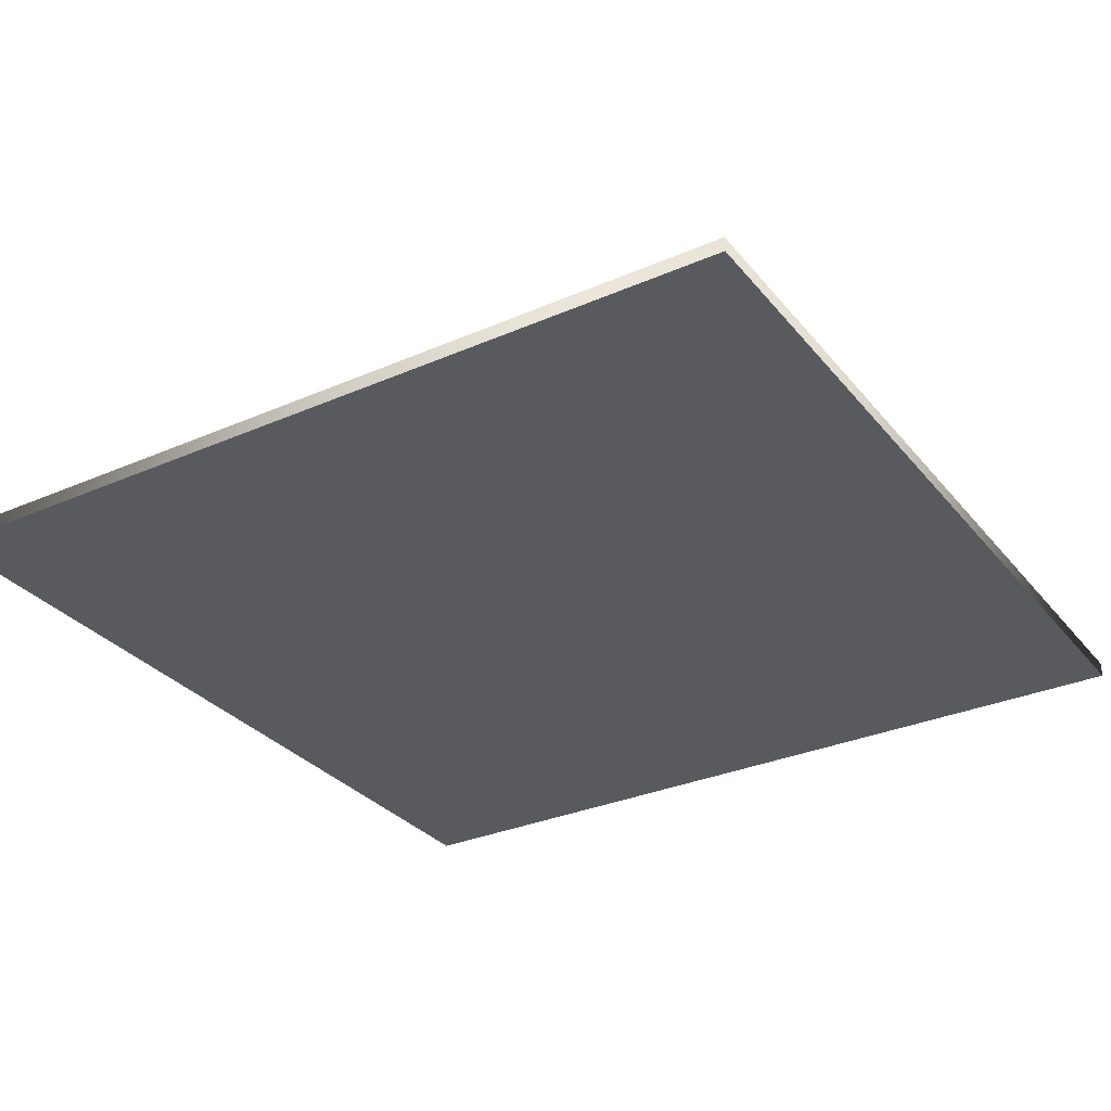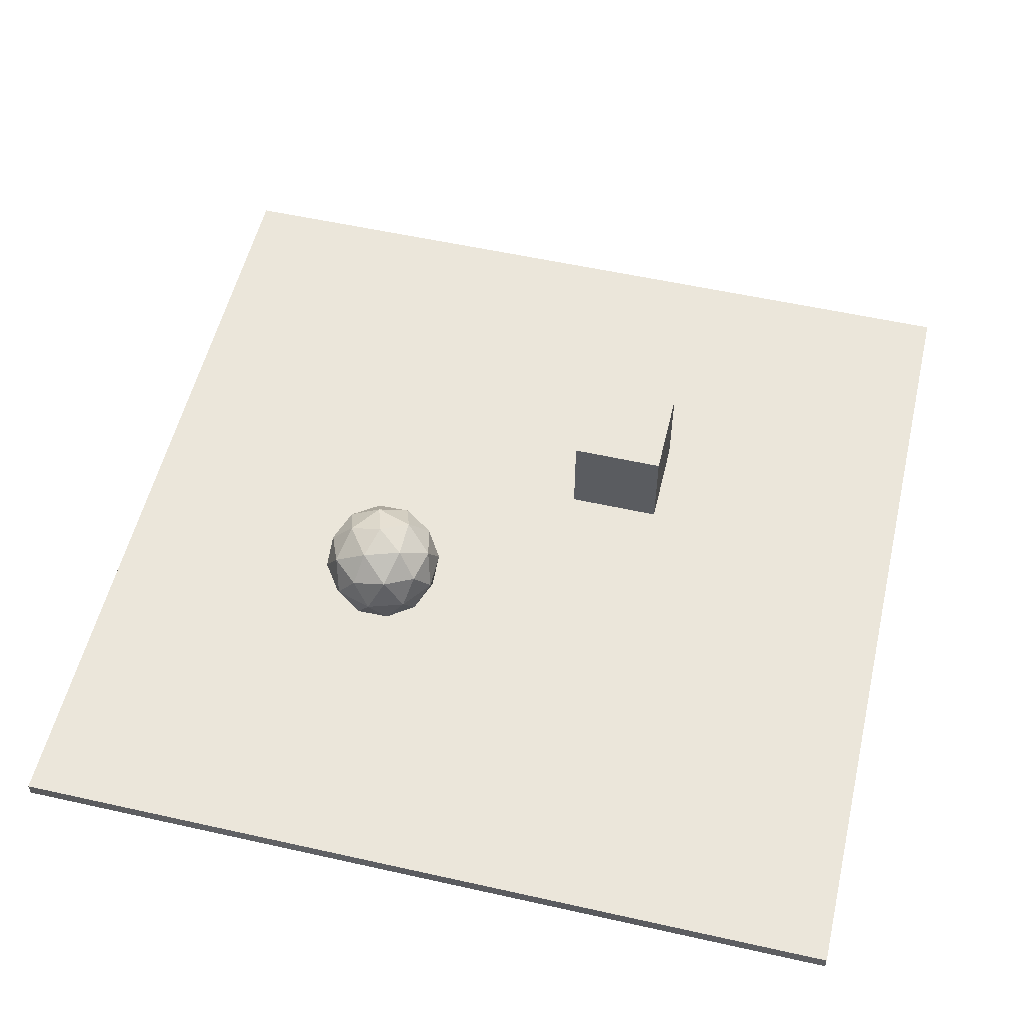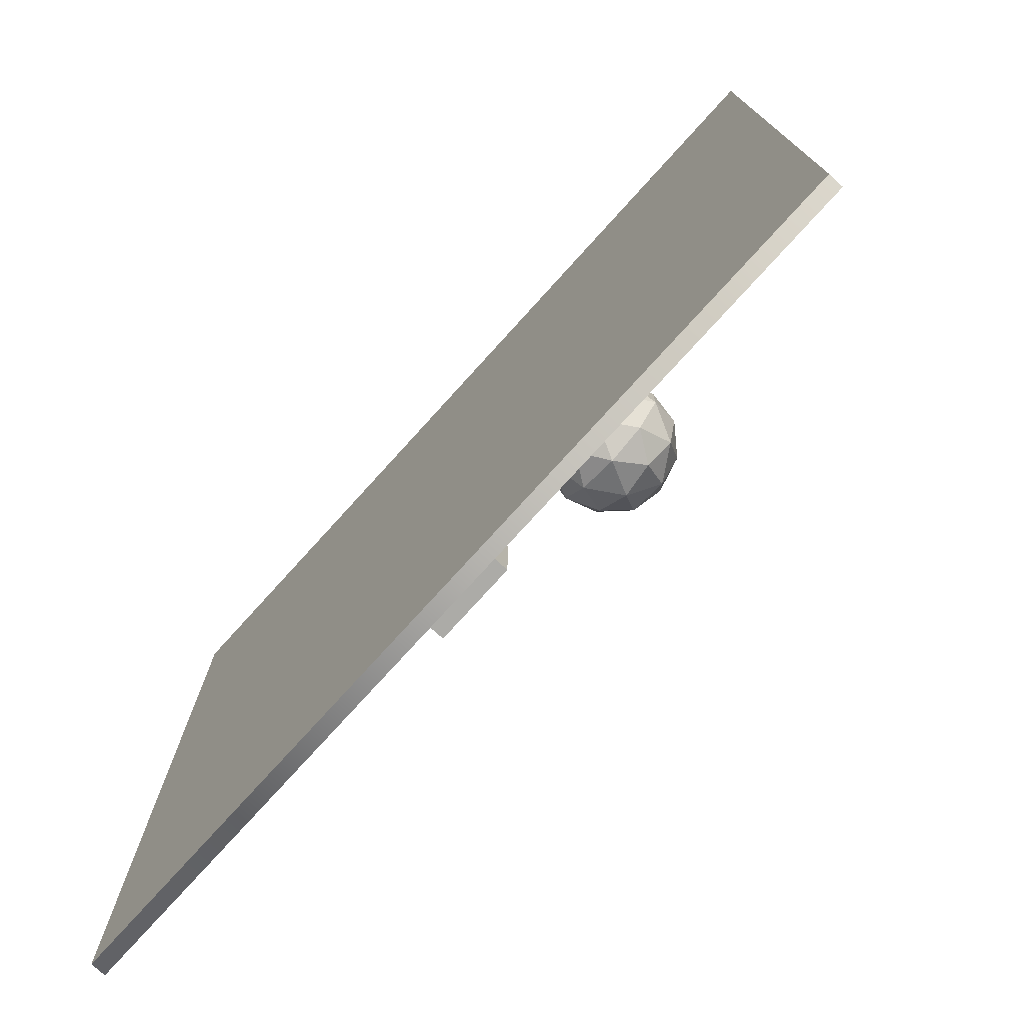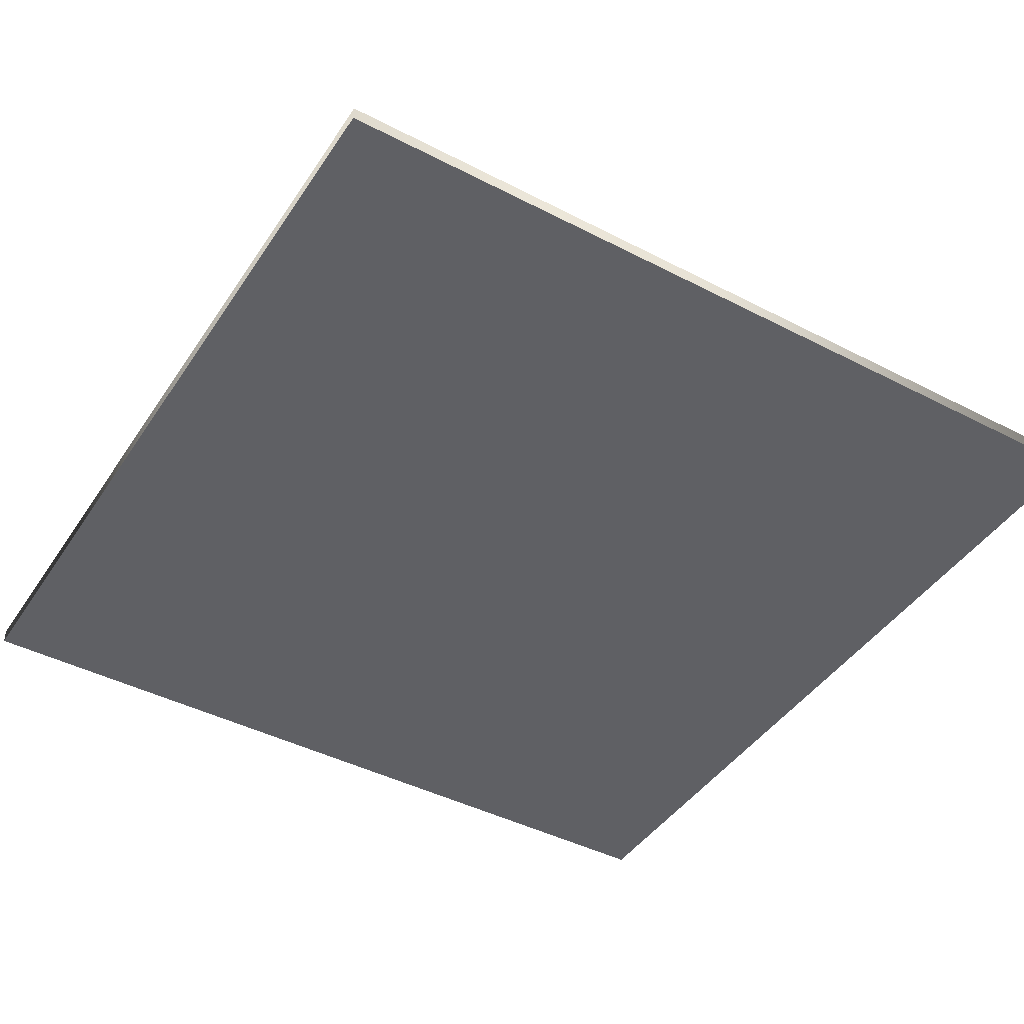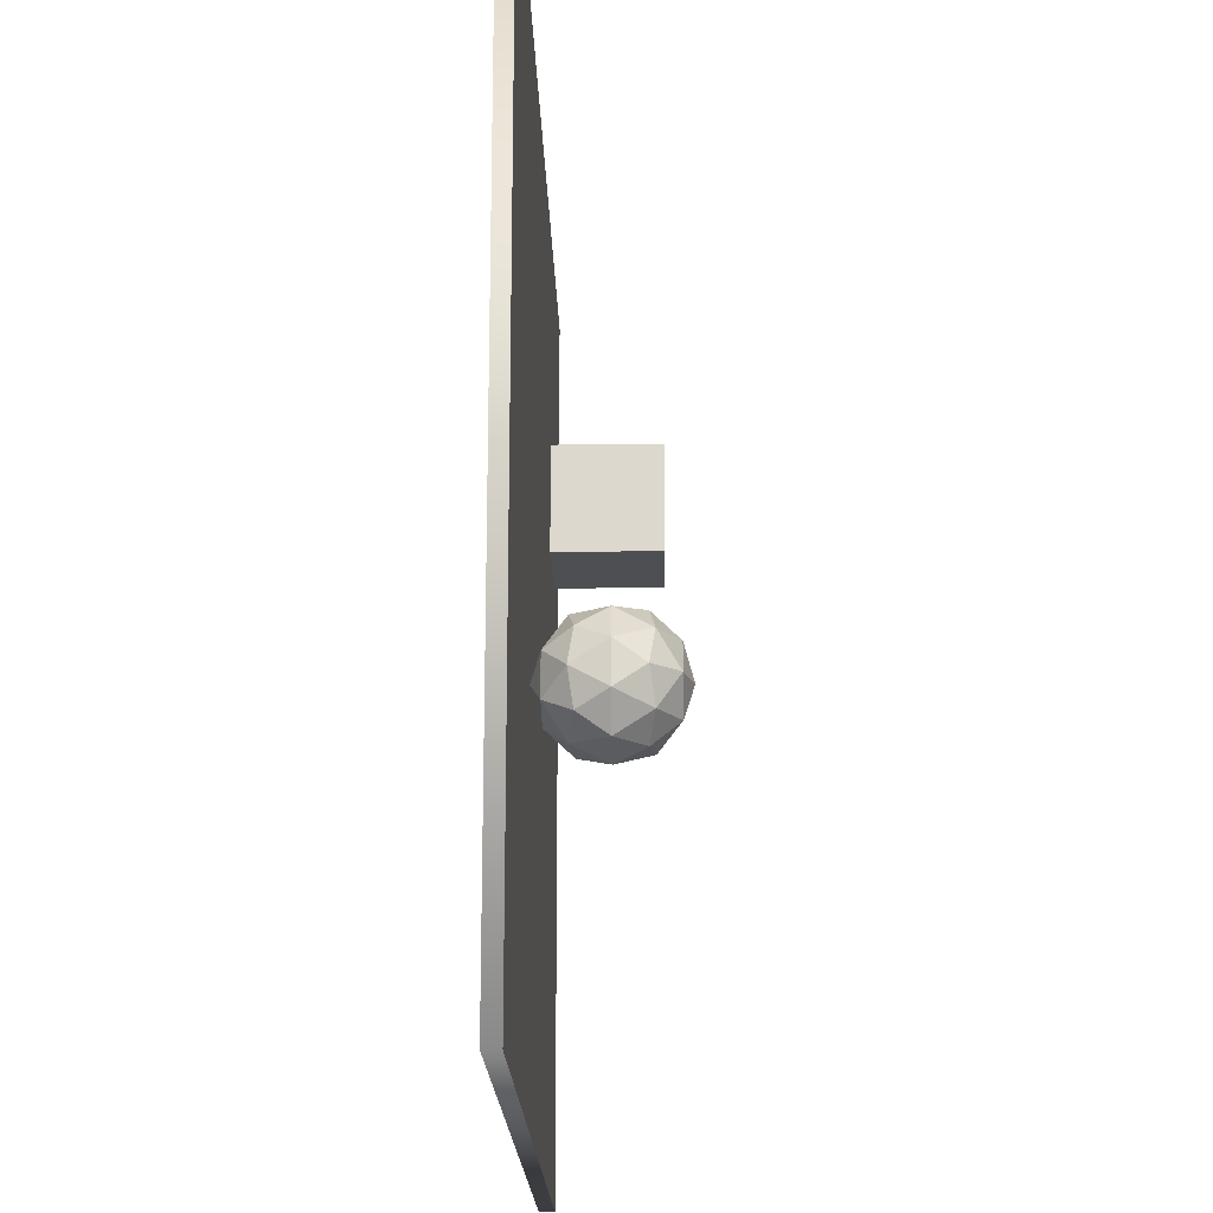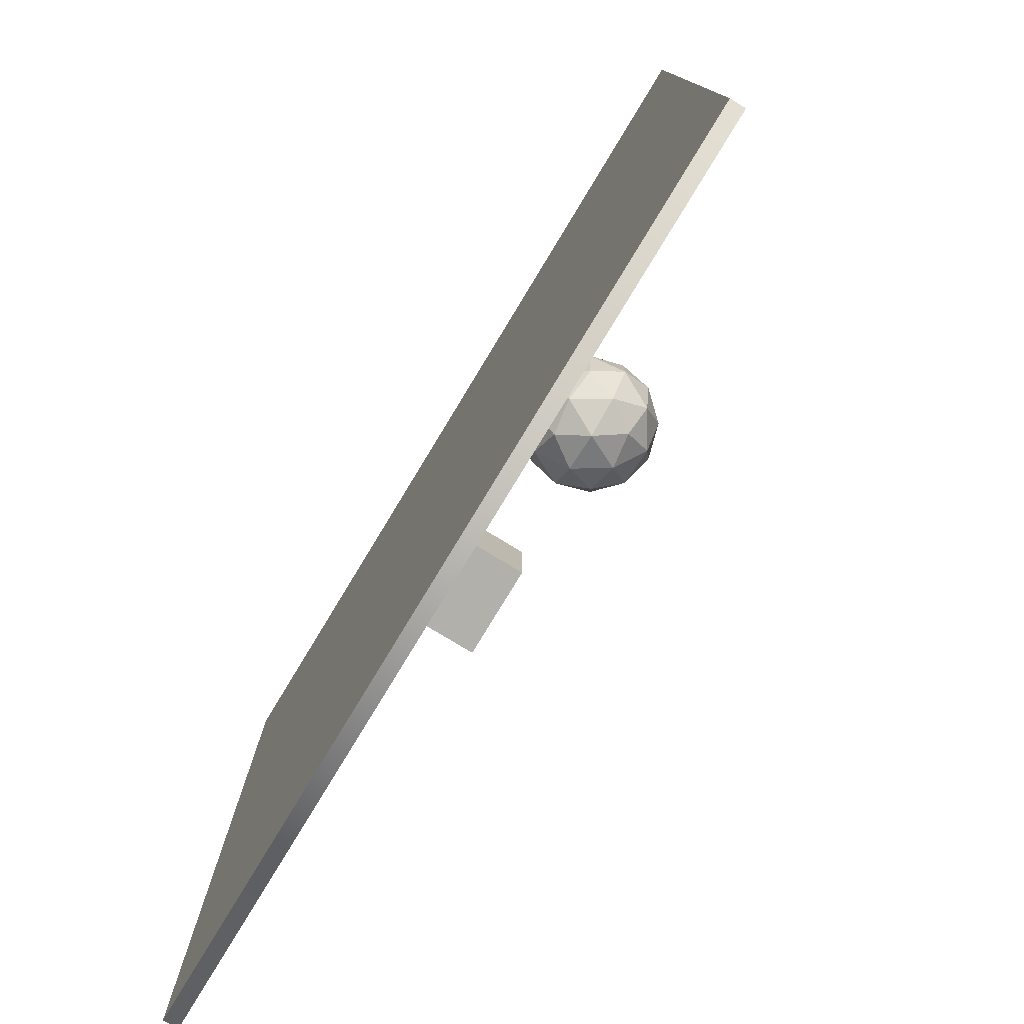
<metadata>
{"format":"obj","ext":"obj","renderer":"f3d","projection":"perspective","resolution":1024,"background":"white","views":[{"elev":-31.0,"azim":122.0,"up":"+Y"},{"elev":55.0,"azim":-166.7,"up":"+Y"},{"elev":-76.3,"azim":47.8,"up":"+Z"},{"elev":-43.7,"azim":148.7,"up":"+Y"},{"elev":-18.2,"azim":91.2,"up":"+Z"},{"elev":-78.5,"azim":58.8,"up":"+Z"}]}
</metadata>
<code>
o Plane_Plane.001
v -3 -0 3
v -3 0 -3
v 3 0 -3
v 3 -0 3
v -3 -0.1 3
v 3 -0.1 3
v 3 -0.1 -3
v -3 -0.1 -3
f 1 4 3 2
f 5 8 7 6
f 3 7 8 2
f 1 5 6 4
f 4 6 7 3
f 2 8 5 1
o Cube_Cube.001
v -1.073 0.05 1.133
v -1.073 0.7141 1.133
v -1.073 0.7141 0.4693
v -1.073 0.05 0.4693
v -0.4091 0.7141 0.4693
v -0.4091 0.05 0.4693
v -0.4091 0.7141 1.133
v -0.4091 0.05 1.133
f 9 10 11 12
f 12 11 13 14
f 14 13 15 16
f 16 15 10 9
f 12 14 16 9
f 13 11 10 15
o Icosphere
v 0.8597 0 -0.7145
v 1.045 0.06499 -0.58
v 0.789 0.06499 -0.4969
v 1.175 0.2405 -0.4858
v 1.23 0.2064 -0.7145
v 0.6309 0.06499 -0.7145
v 0.789 0.06499 -0.9321
v 1.045 0.06499 -0.849
v 1.274 0.4351 -0.58
v 0.7394 0.2405 -0.3444
v 0.9741 0.2064 -0.3625
v 0.8597 0.4351 -0.2794
v 0.4705 0.2405 -0.7145
v 0.5602 0.2064 -0.4969
v 0.4458 0.4351 -0.58
v 0.7394 0.2405 -1.085
v 0.5602 0.2064 -0.9321
v 0.6039 0.4351 -1.067
v 1.175 0.2405 -0.9433
v 0.9741 0.2064 -1.067
v 1.115 0.4351 -1.067
v 1.115 0.4351 -0.3625
v 0.6039 0.4351 -0.3625
v 0.4458 0.4351 -0.849
v 0.8597 0.4351 -1.15
v 1.274 0.4351 -0.849
v 0.9799 0.6297 -0.3444
v 1.159 0.6639 -0.4969
v 0.9304 0.8053 -0.4969
v 0.5448 0.6297 -0.4858
v 0.7453 0.6639 -0.3625
v 0.6746 0.8053 -0.58
v 0.5448 0.6297 -0.9433
v 0.4895 0.6639 -0.7145
v 0.6746 0.8053 -0.849
v 0.9799 0.6297 -1.085
v 0.7453 0.6639 -1.067
v 0.9304 0.8053 -0.9321
v 1.249 0.6297 -0.7145
v 1.159 0.6639 -0.9321
v 1.088 0.8053 -0.7145
v 0.8597 0.8703 -0.7145
f 17 18 19
f 20 18 21
f 17 19 22
f 17 22 23
f 17 23 24
f 20 21 25
f 26 27 28
f 29 30 31
f 32 33 34
f 35 36 37
f 20 25 38
f 26 28 39
f 29 31 40
f 32 34 41
f 35 37 42
f 43 44 45
f 46 47 48
f 49 50 51
f 52 53 54
f 55 56 57
f 57 54 58
f 57 56 54
f 56 52 54
f 54 51 58
f 54 53 51
f 53 49 51
f 51 48 58
f 51 50 48
f 50 46 48
f 48 45 58
f 48 47 45
f 47 43 45
f 45 57 58
f 45 44 57
f 44 55 57
f 42 56 55
f 42 37 56
f 37 52 56
f 41 53 52
f 41 34 53
f 34 49 53
f 40 50 49
f 40 31 50
f 31 46 50
f 39 47 46
f 39 28 47
f 28 43 47
f 38 44 43
f 38 25 44
f 25 55 44
f 37 41 52
f 37 36 41
f 36 32 41
f 34 40 49
f 34 33 40
f 33 29 40
f 31 39 46
f 31 30 39
f 30 26 39
f 28 38 43
f 28 27 38
f 27 20 38
f 25 42 55
f 25 21 42
f 21 35 42
f 24 36 35
f 24 23 36
f 23 32 36
f 23 33 32
f 23 22 33
f 22 29 33
f 22 30 29
f 22 19 30
f 19 26 30
f 21 24 35
f 21 18 24
f 18 17 24
f 19 27 26
f 19 18 27
f 18 20 27

</code>
